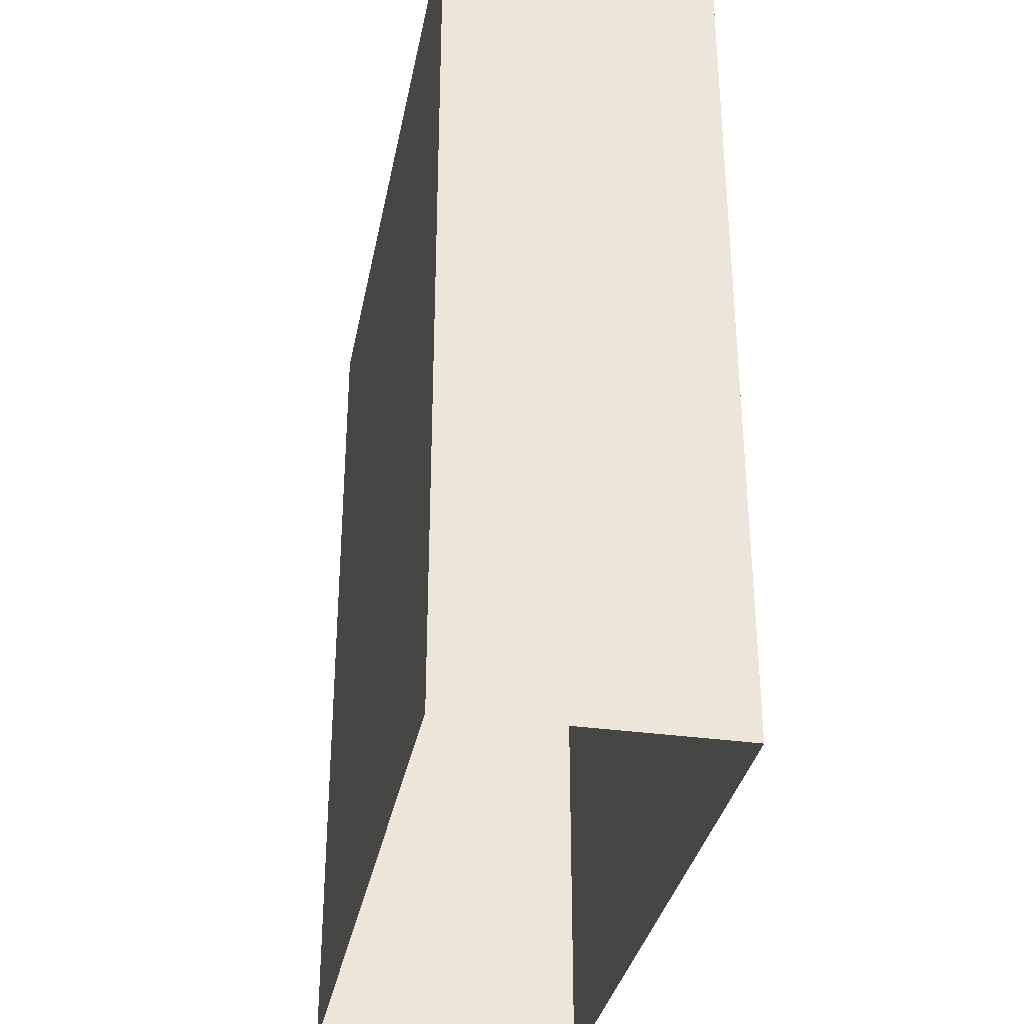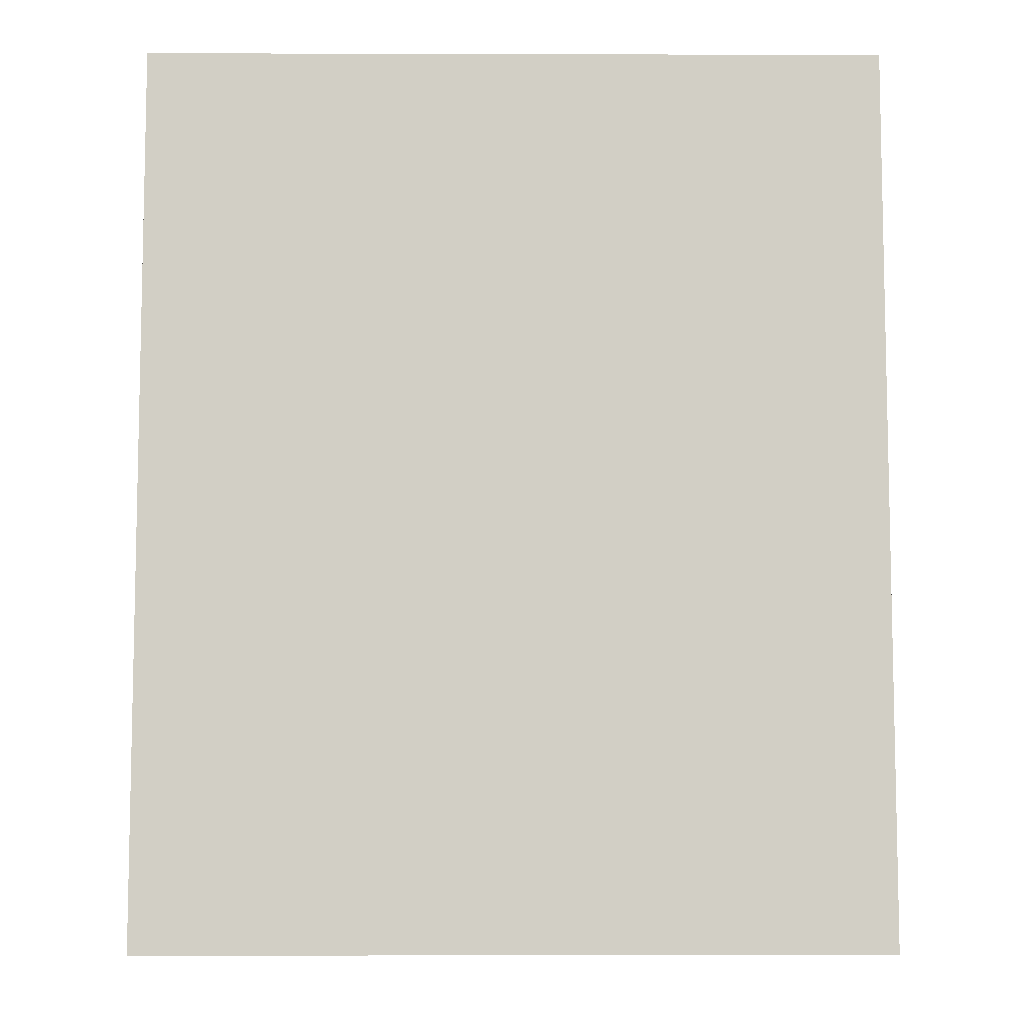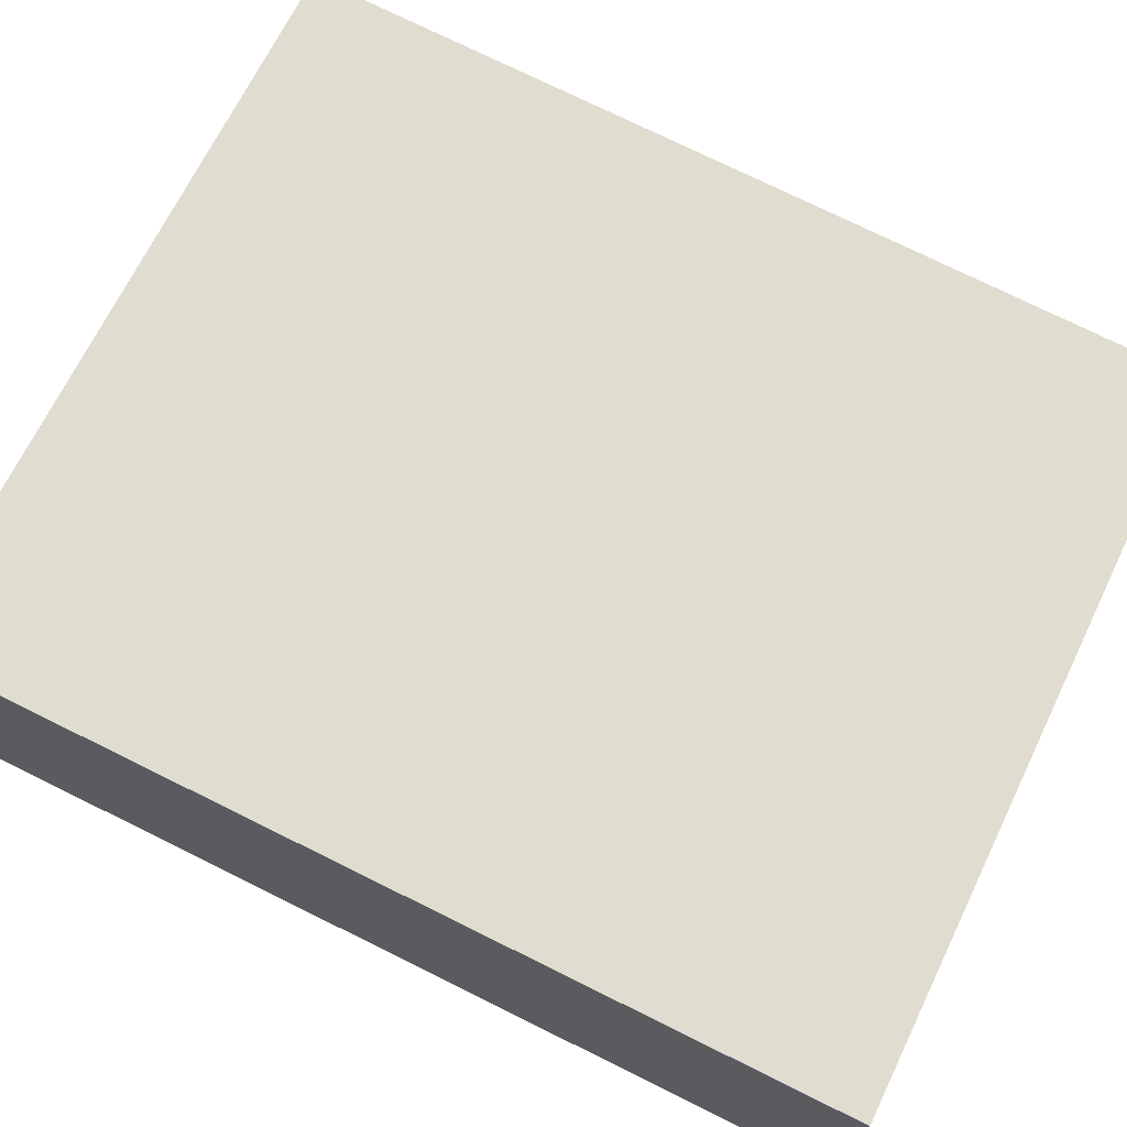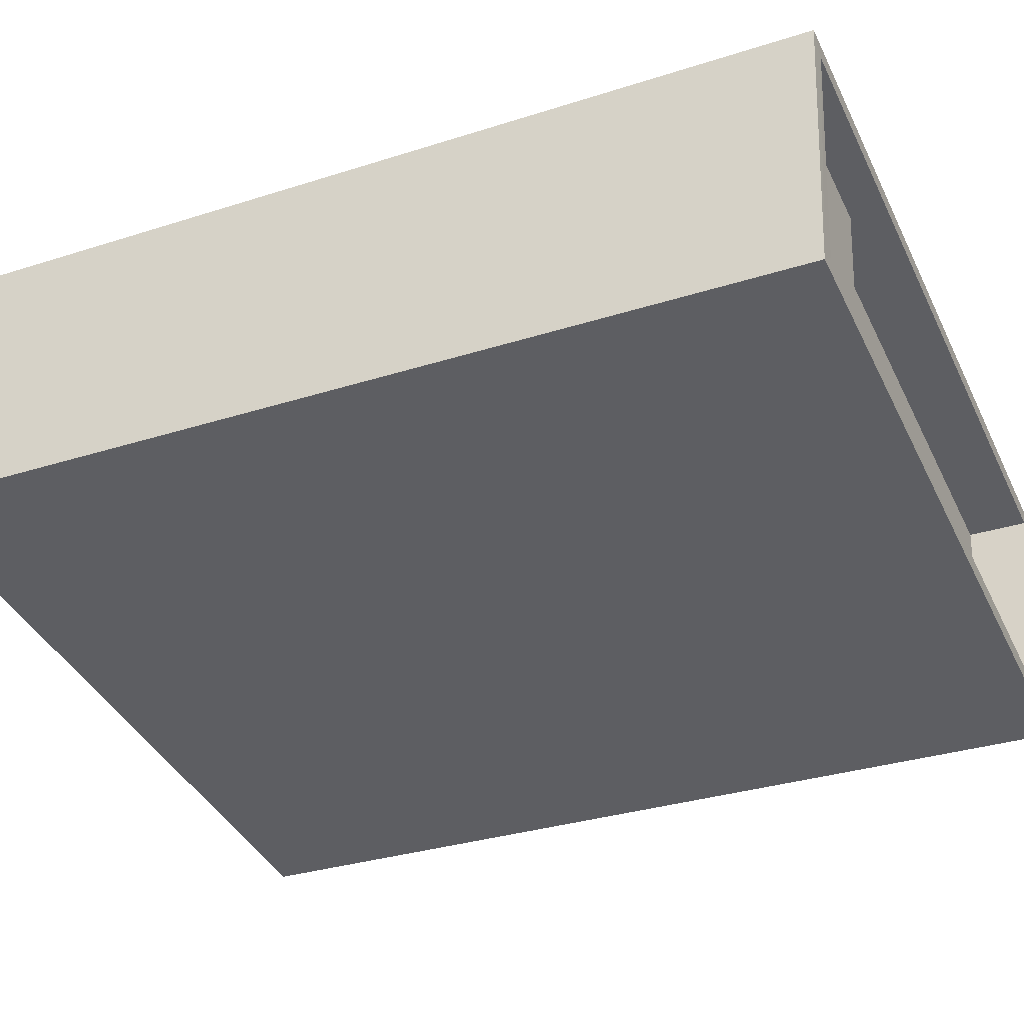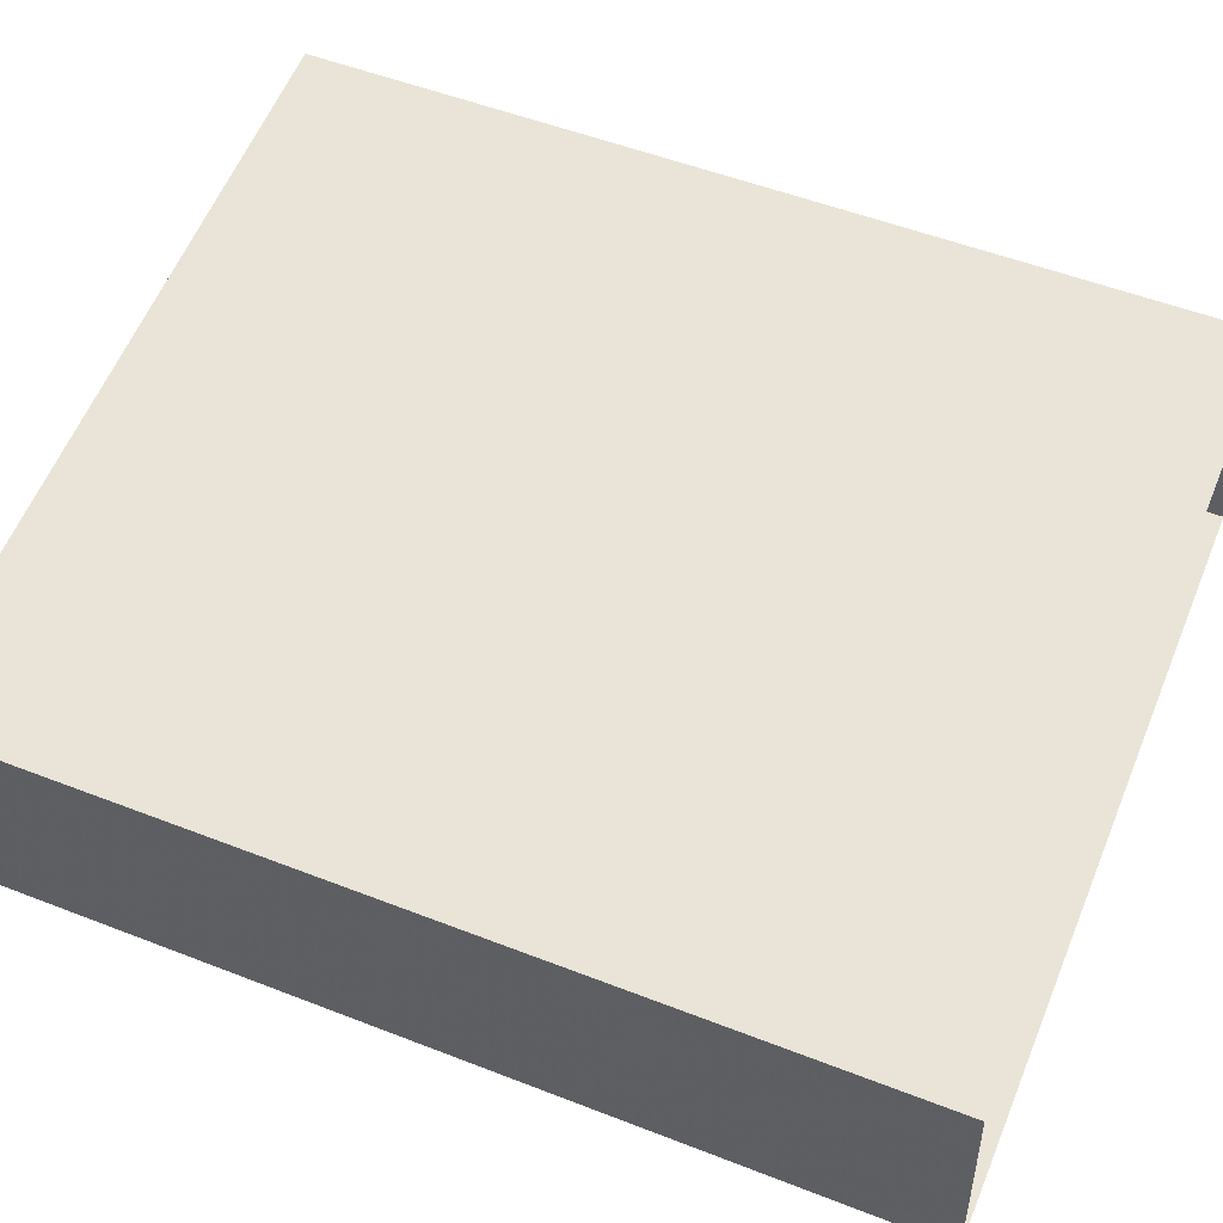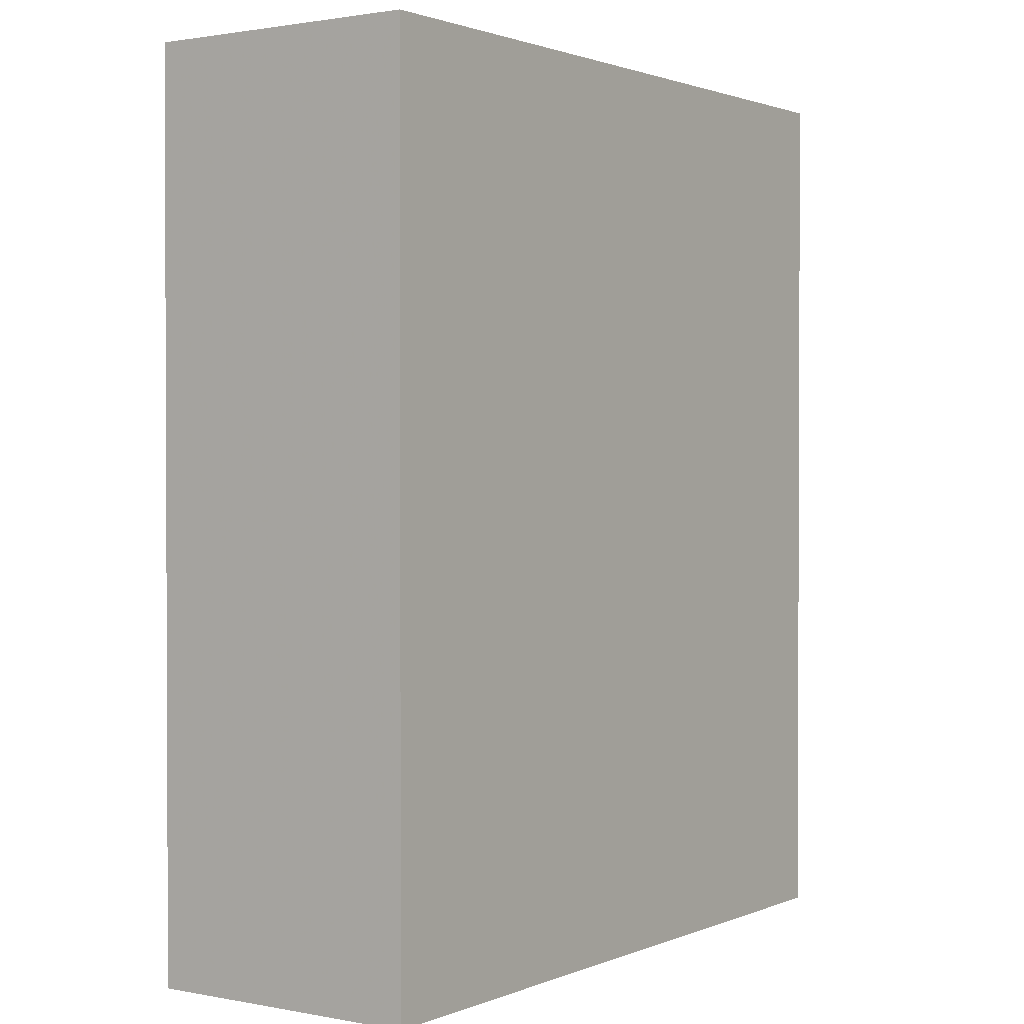
<metadata>
{"format":"obj","ext":"obj","renderer":"f3d","projection":"perspective","resolution":1024,"background":"white","views":[{"elev":-33.4,"azim":-107.6,"up":"+Z"},{"elev":-7.9,"azim":172.7,"up":"+Z"},{"elev":76.5,"azim":-63.9,"up":"+Y"},{"elev":-32.0,"azim":-65.8,"up":"+Y"},{"elev":52.7,"azim":112.7,"up":"+Y"},{"elev":1.4,"azim":118.2,"up":"+Z"}]}
</metadata>
<code>
v -8.892e+04 -9.938e+04 8.5
v -8.891e+04 -9.937e+04 8.499
v -8.891e+04 -9.938e+04 8.5
v -8.892e+04 -9.937e+04 8.5
v -8.892e+04 -9.937e+04 22.42
v -8.892e+04 -9.937e+04 22.42
v -8.891e+04 -9.937e+04 22.42
v -8.891e+04 -9.938e+04 22.42
v -8.892e+04 -9.937e+04 22.42
v -8.892e+04 -9.938e+04 22.42
v -8.892e+04 -9.938e+04 23.42
v -8.892e+04 -9.938e+04 23.42
v -8.892e+04 -9.937e+04 23.42
v -8.892e+04 -9.937e+04 23.42
v -8.891e+04 -9.938e+04 23.42
v -8.891e+04 -9.937e+04 23.42
v -8.891e+04 -9.938e+04 23.42
v -8.892e+04 -9.937e+04 23.42
v -8.892e+04 -9.938e+04 23.42
v -8.892e+04 -9.937e+04 23.42
v -8.892e+04 -9.938e+04 23.42
v -8.891e+04 -9.937e+04 23.42
f 1 2 3
f 1 4 2
f 5 6 7
f 7 6 8
f 5 9 6
f 8 6 10
f 11 12 13
f 14 11 13
f 15 16 17
f 18 19 20
f 16 18 20
f 20 19 21
f 17 16 22
f 20 22 16
f 17 21 19
f 15 17 19
f 15 1 3
f 15 19 1
f 18 2 4
f 18 16 2
f 16 3 2
f 16 15 3
f 11 21 12
f 10 12 8
f 8 12 17
f 12 21 17
f 21 14 20
f 20 14 5
f 21 11 14
f 5 14 9
f 12 6 13
f 12 10 6
f 17 7 8
f 17 22 7
f 20 5 7
f 22 20 7
f 9 13 6
f 9 14 13
f 1 18 4
f 1 19 18

</code>
